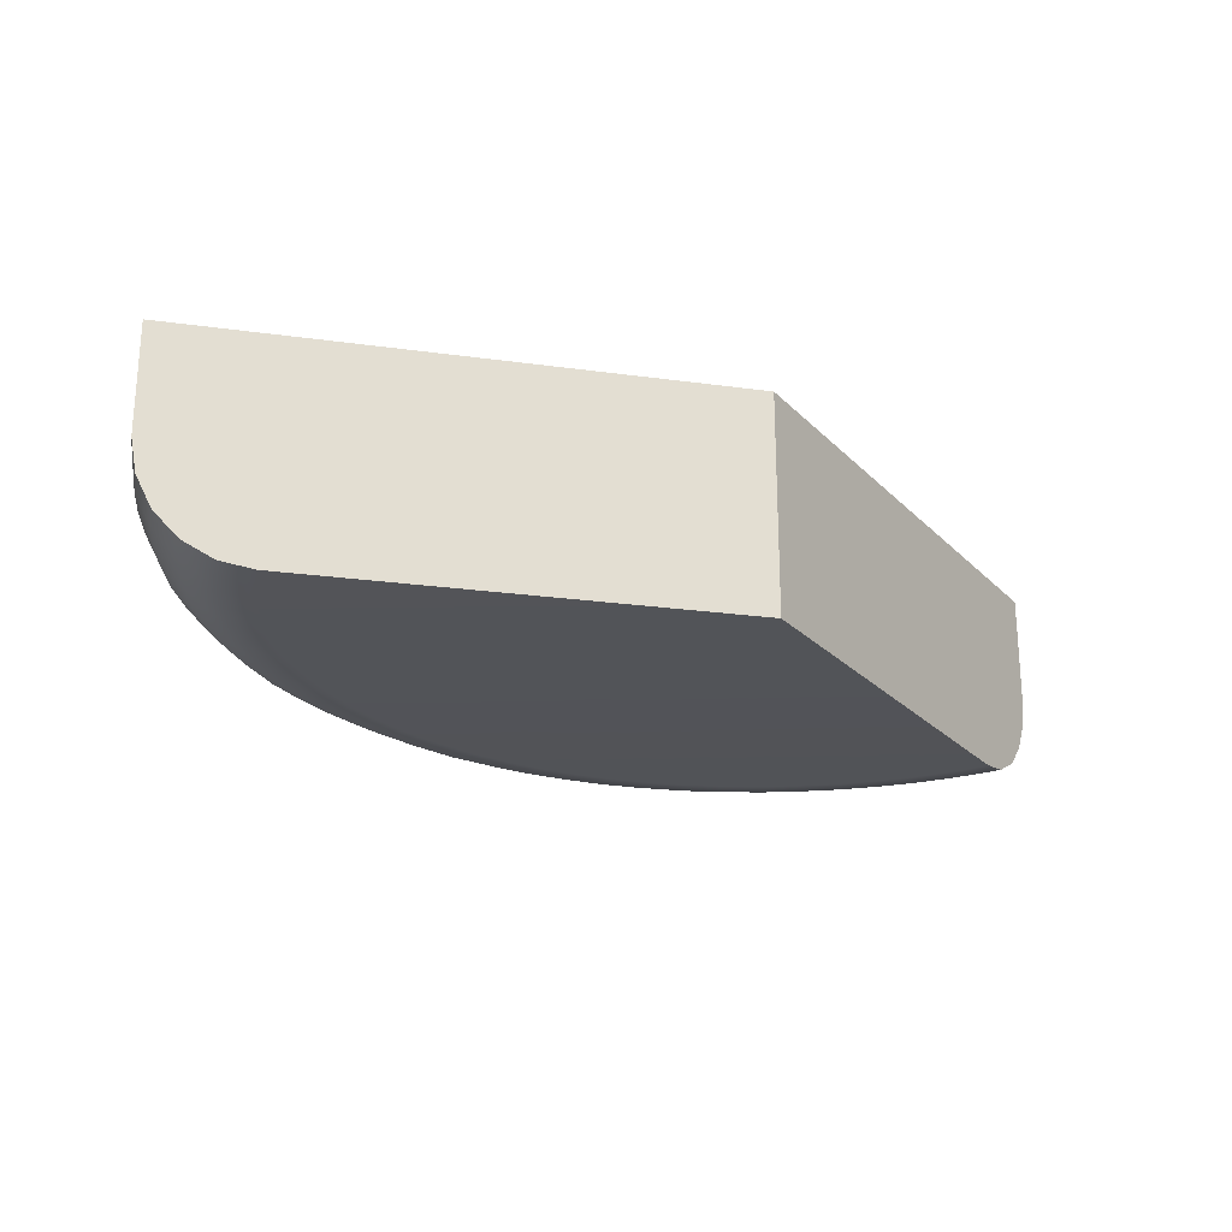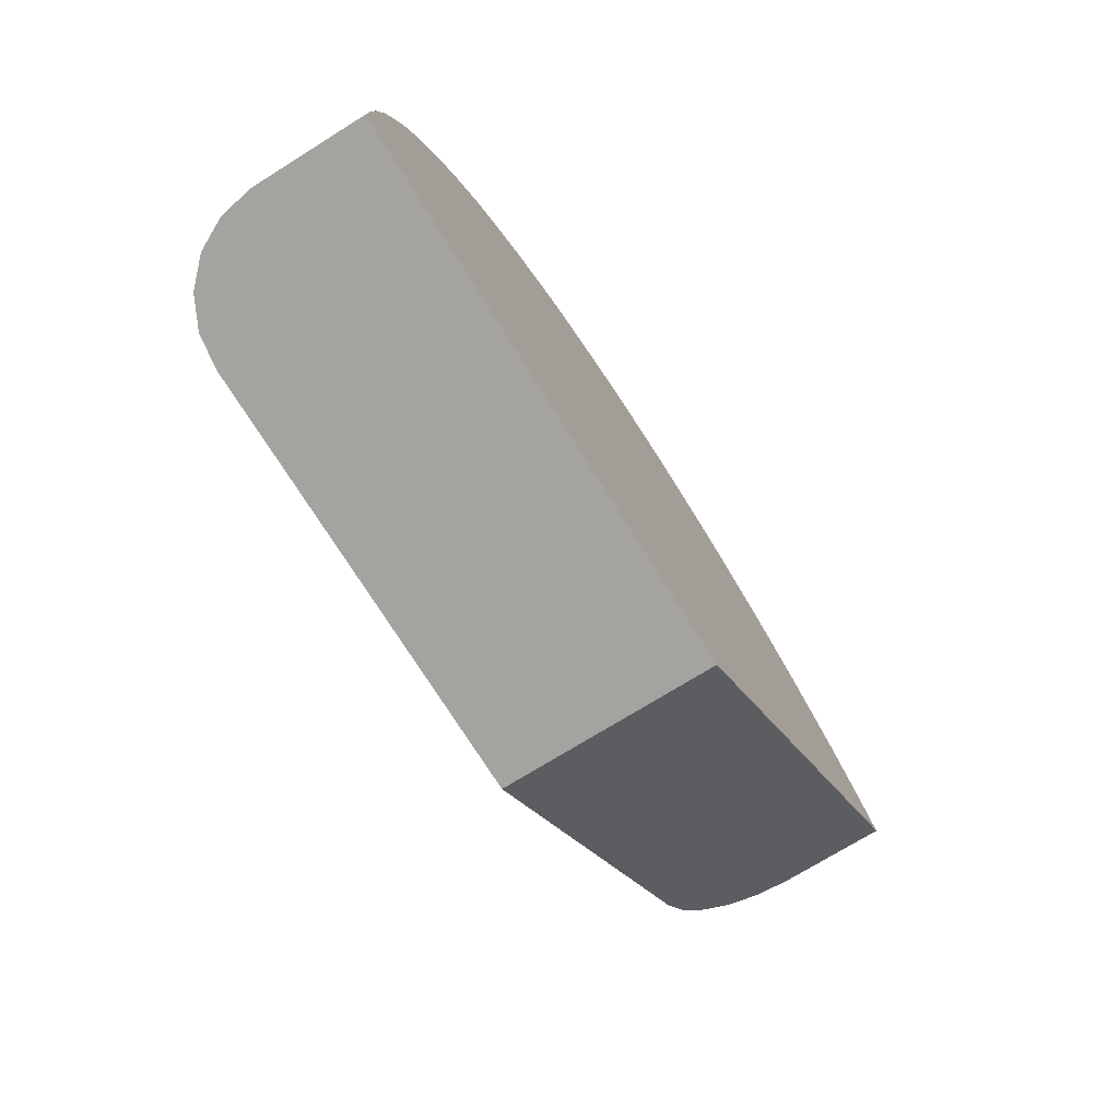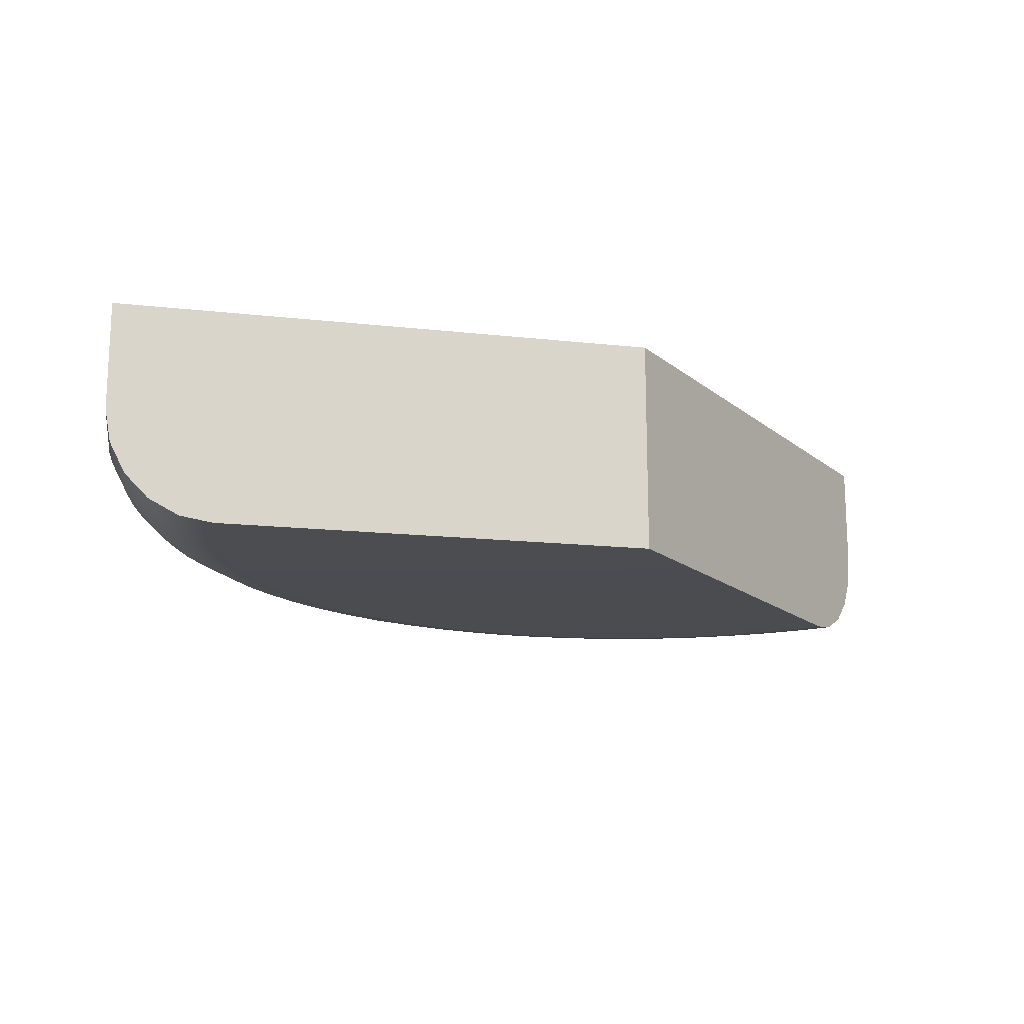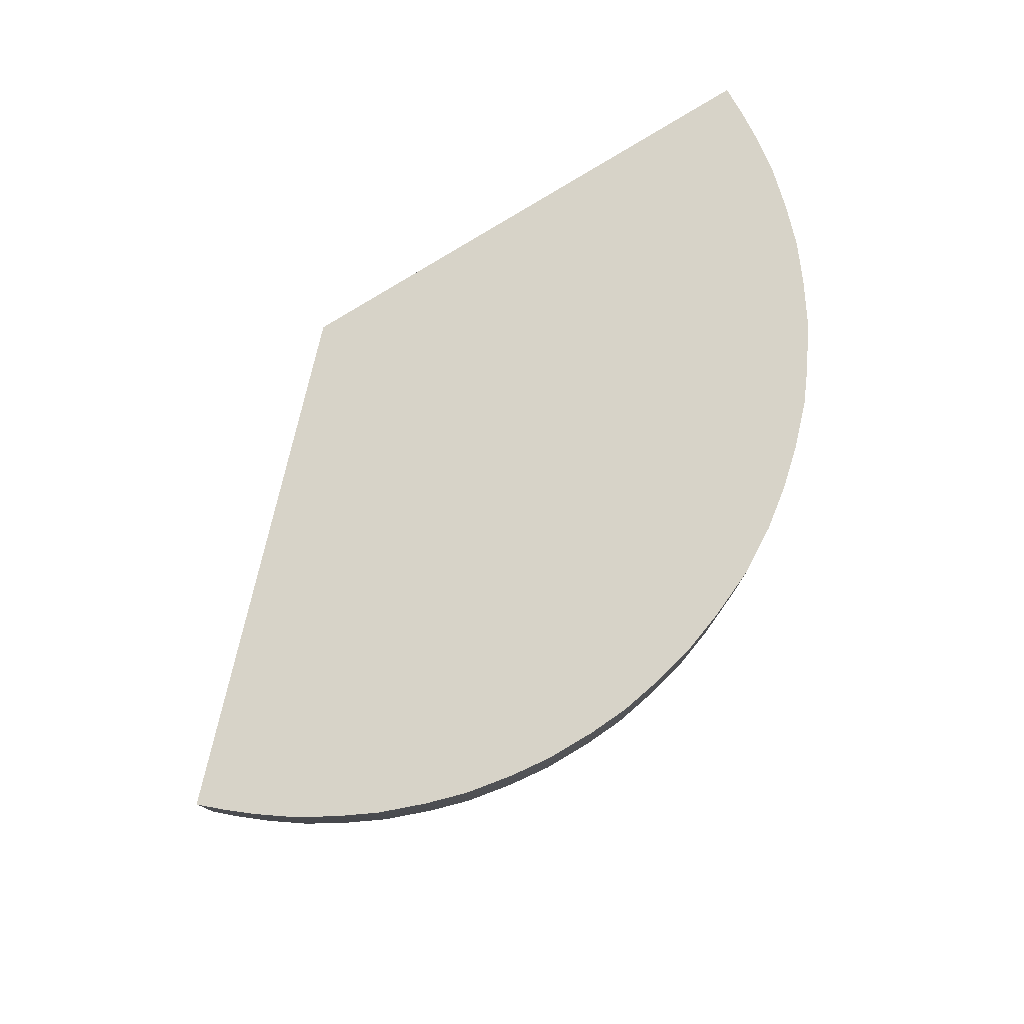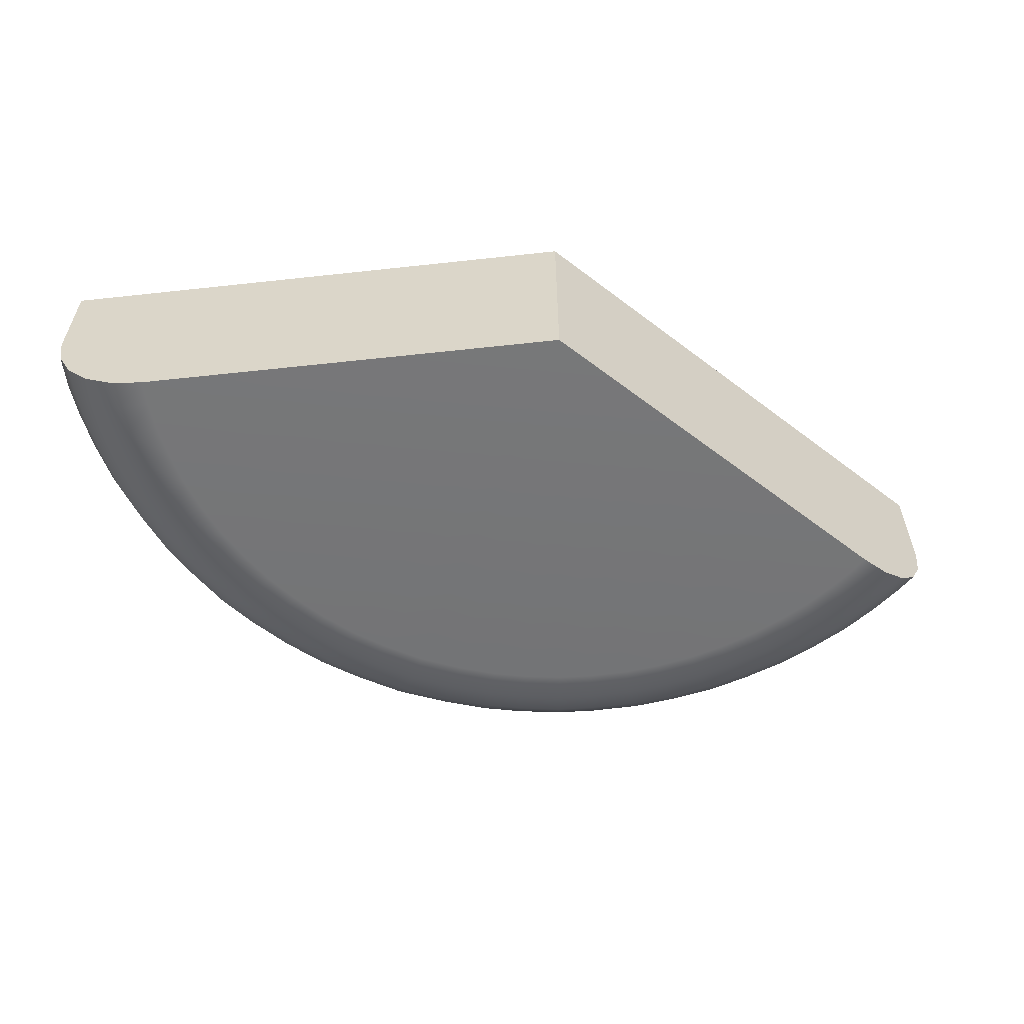
<metadata>
{"format":"obj","ext":"obj","renderer":"f3d","projection":"perspective","resolution":1024,"background":"white","views":[{"elev":-23.3,"azim":167.0,"up":"+Y"},{"elev":-72.9,"azim":121.9,"up":"+Z"},{"elev":-15.8,"azim":167.0,"up":"+Y"},{"elev":76.8,"azim":-32.1,"up":"+Y"},{"elev":-57.4,"azim":-173.5,"up":"+Y"}]}
</metadata>
<code>
g Fillet135L_Mesh
v -17.63 -10 17.63
v -17.63 -5 17.63
v -16.72 -5 18.49
v -16.72 -10 18.49
v -17.46 -11.53 17.46
v -15.44 -5 19.56
v -16.55 -11.53 18.32
v -16.97 -12.9 16.97
v -15.44 -10 19.56
v -13.88 -5 20.71
v -15.29 -11.53 19.38
v -16.09 -12.9 17.79
v -13.88 -10 20.71
v -12.12 -5 21.75
v -13.74 -11.53 20.52
v -12.12 -10 21.75
v -10.37 -5 22.66
v -15.36 -14 16.98
v -16.19 -14 16.19
v -14.44 -14.7 15.96
v -15.22 -14.7 15.22
v -14.17 -14 17.98
v -14.86 -12.9 18.82
v -13.35 -12.9 19.94
v -12.01 -11.53 21.54
v -10.37 -10 22.66
v -8.192 -5 23.5
v -10.26 -11.53 22.44
v -8.192 -10 23.5
v -6.269 -5 24.11
v -6.269 -10 24.11
v -4.028 -5 24.56
v -4.028 -10 24.56
v -3.993 -11.53 24.32
v -1.962 -5 24.83
v -6.206 -11.53 23.88
v -1.962 -10 24.83
v -8.116 -11.53 23.28
v 0.4514 -10 24.89
v 0.4514 -5 24.89
v -6.04 -12.9 23.2
v -7.884 -12.9 22.61
v -1.941 -11.53 24.6
v 2.462 -10 24.8
v 2.441 -11.53 24.56
v 2.462 -5 24.8
v 4.699 -10 24.45
v 4.699 -5 24.45
v 0.4379 -11.53 24.65
v -1.895 -12.9 23.89
v 6.664 -10 24.01
v 6.664 -5 24.01
v 0.439 -12.9 23.95
v -3.869 -12.9 23.63
v 4.655 -11.53 24.21
v 8.839 -10 23.27
v 8.839 -5 23.27
v 11.25 -10 22.27
v 11.25 -5 22.27
v 13.48 -5 20.98
v 8.748 -11.53 23.05
v 6.597 -11.53 23.78
v 4.518 -12.9 23.52
v 6.405 -12.9 23.1
v 2.371 -12.9 23.86
v 4.318 -14 22.45
v 13.48 -10 20.98
v 11.15 -11.53 22.05
v 15.29 -10 19.67
v 15.29 -5 19.67
v 8.503 -12.9 22.39
v 8.12 -14 21.37
v 13.33 -11.53 20.75
v 10.82 -12.9 21.43
v 6.11 -14 22.05
v 17.01 -10 18.2
v 17.01 -5 18.2
v 18.67 -5 16.54
v 18.67 -10 16.54
v 19.95 -5 14.93
v 16.85 -11.53 18.03
v 15.16 -11.53 19.49
v 19.95 -10 14.93
v 21.33 -5 12.92
v 21.33 -10 12.92
v 22.33 -5 11.06
v 22.33 -10 11.06
v 23.21 -5 9.15
v 21.1 -11.53 12.79
v 19.78 -11.53 14.81
v 18.47 -11.53 16.37
v 16.38 -12.9 17.51
v 14.72 -12.9 18.94
v 23.21 -10 9.15
v 23.86 -5 7.19
v 23.86 -10 7.19
v 24.41 -5 5.143
v 22.96 -11.53 9.059
v 17.95 -12.9 15.9
v 12.95 -12.9 20.16
v 10.33 -14 20.45
v 9.713 -14.7 19.22
v 12.36 -14 19.25
v 22.13 -11.53 10.96
v 20.49 -12.9 12.43
v 19.22 -12.9 14.39
v 18.35 -14 13.72
v 17.13 -14 15.18
v 15.63 -14 16.72
v 14.05 -14 18.08
v 13.21 -14.7 16.99
v 16.1 -14.7 14.27
v 11.62 -14.7 18.09
v 14.69 -14.7 15.72
v 10.79 -14.94 16.81
v 12.28 -14.94 15.79
v 19.57 -14 11.86
v 17.24 -14.7 12.91
v 21.51 -12.9 10.65
v 22.31 -12.9 8.784
v 21.29 -14 8.409
v 22.99 -12.9 6.922
v 20.52 -14 10.16
v 19.29 -14.7 9.56
v 18.38 -14.7 11.16
v 16.02 -14.94 11.98
v 23.66 -11.53 7.135
v 14.95 -14.94 13.26
v 13.66 -14.94 14.6
v -0 -14.94 0
v 17.08 -14.94 10.37
v 17.92 -14.94 8.878
v 20 -14.7 7.913
v 9.018 -14.94 17.86
v 7.092 -14.94 18.66
v 7.63 -14.7 20.09
v 5.342 -14.94 19.25
v 5.734 -14.7 20.72
v 18.6 -14.94 7.33
v 3.769 -14.94 19.61
v 19.16 -14.94 5.77
v 1.968 -14.94 19.88
v 2.112 -14.7 21.4
v 4.057 -14.7 21.1
v 20.62 -14.7 6.208
v 0.3548 -14.94 19.96
v 2.258 -14 22.77
v 0.4177 -14 22.86
v 0.385 -14.7 21.49
v -1.804 -14 22.81
v -1.572 -14.94 19.91
v -1.69 -14.7 21.43
v -3.478 -14.7 21.2
v -3.703 -14 22.56
v -5.757 -14 22.14
v -3.237 -14.94 19.7
v -5.03 -14.94 19.33
v -5.406 -14.7 20.81
v -7.522 -14 21.59
v -9.523 -14 20.8
v -7.072 -14.7 20.29
v -6.566 -14.94 18.85
v -8.315 -14.94 18.17
v -9.722 -14.94 17.45
v -11.13 -14.94 16.61
v -8.953 -14.7 19.55
v -10.47 -14.7 18.78
v -11.98 -14.7 17.88
v -9.976 -12.9 21.8
v -11.66 -12.9 20.94
v -11.13 -14 19.98
v -12.75 -14 19.03
v -13.33 -14.7 16.89
v -12.39 -14.94 15.7
v -13.41 -14.94 14.84
v -14.14 -14.94 14.14
v 19.56 -14.94 4.128
v 21.06 -14.7 4.437
v 21.34 -14.7 2.84
v 19.83 -14.94 2.631
v 19.97 -14.94 1.237
v 19.99 -14.94 0
v 21.49 -14.7 1.347
v 21.51 -14.7 0
v 22.86 -14 1.433
v 22.88 -14 0
v 22.4 -14 4.718
v 22.7 -14 3.011
v 23.96 -12.9 1.471
v 23.97 -12.9 0
v 24.67 -11.53 0
v 23.78 -12.9 3.162
v 24.48 -11.53 3.249
v 24.66 -11.53 1.533
v 24.94 -10 0
v 24.87 -10 1.545
v 24.94 -5 0
v 24.87 -5 1.545
v 24.72 -10 3.29
v 24.72 -5 3.29
v 24.41 -10 5.143
v 24.15 -11.53 5.087
v 23.47 -12.9 4.959
v 21.94 -14 6.607
v -0 -5 0
v -16.72 -5 18.49
v -17.63 -5 17.63
v -15.44 -5 19.56
v -13.88 -5 20.71
v -12.12 -5 21.75
v -10.37 -5 22.66
v -8.192 -5 23.5
v -6.269 -5 24.11
v -4.028 -5 24.56
v -1.962 -5 24.83
v 0.4514 -5 24.89
v 2.462 -5 24.8
v 4.699 -5 24.45
v 6.664 -5 24.01
v 8.839 -5 23.27
v 11.25 -5 22.27
v 13.48 -5 20.98
v 15.29 -5 19.67
v 17.01 -5 18.2
v 18.67 -5 16.54
v 19.95 -5 14.93
v 21.33 -5 12.92
v 22.33 -5 11.06
v 23.21 -5 9.15
v 23.86 -5 7.19
v 24.41 -5 5.143
v 24.72 -5 3.29
v 24.87 -5 1.545
v 24.94 -5 0
v -0 -14.69 0
v -14.14 -14.94 14.14
v -0 -14.94 0
v -15.22 -14.7 15.22
v -0 -14.01 0
v -16.19 -14 16.19
v -0 -12.89 0
v -16.97 -12.9 16.97
v -0 -11.5 0
v -17.46 -11.53 17.46
v -17.63 -10 17.63
v -0 -9.99 0
v -0 -5 0
v -17.63 -5 17.63
v 21.51 -14.7 0
v -0 -14.94 0
v 19.99 -14.94 0
v -0 -14.69 0
v -0 -14.01 0
v 22.88 -14 0
v 23.97 -12.9 0
v -0 -12.89 0
v 24.67 -11.53 0
v -0 -11.5 0
v 24.94 -10 0
v -0 -9.99 0
v 24.94 -5 0
v -0 -5 0
g Fillet135L_Mesh_0
f 3 2 1
f 4 3 1
f 4 1 5
f 6 3 4
f 7 4 5
f 7 5 8
f 9 6 4
f 10 6 9
f 4 7 11
f 9 4 11
f 12 7 8
f 11 7 12
f 13 10 9
f 14 10 13
f 13 9 15
f 9 11 15
f 16 14 13
f 16 13 15
f 17 14 16
f 18 12 8
f 19 18 8
f 20 18 19
f 21 20 19
f 12 18 22
f 22 18 20
f 23 11 12
f 23 12 22
f 11 23 24
f 15 11 24
f 24 23 22
f 25 16 15
f 25 15 24
f 26 17 16
f 27 17 26
f 26 16 28
f 16 25 28
f 29 27 26
f 29 26 28
f 30 27 29
f 31 30 29
f 32 30 31
f 33 32 31
f 33 31 34
f 35 32 33
f 31 29 36
f 31 36 34
f 37 35 33
f 37 33 34
f 29 38 36
f 38 29 28
f 35 37 39
f 40 35 39
f 36 38 41
f 34 36 41
f 38 28 42
f 38 42 41
f 43 37 34
f 39 37 43
f 40 39 44
f 44 39 45
f 46 40 44
f 46 44 47
f 47 44 45
f 48 46 47
f 49 39 43
f 39 49 45
f 43 34 50
f 49 43 50
f 48 47 51
f 52 48 51
f 45 49 53
f 53 49 50
f 34 54 50
f 54 34 41
f 55 47 45
f 51 47 55
f 52 51 56
f 57 52 56
f 57 56 58
f 59 57 58
f 60 59 58
f 56 51 61
f 58 56 61
f 62 51 55
f 51 62 61
f 55 45 63
f 62 55 63
f 61 62 64
f 64 62 63
f 45 65 63
f 65 45 53
f 64 63 66
f 63 65 66
f 67 60 58
f 68 58 61
f 67 58 68
f 60 67 69
f 70 60 69
f 71 61 64
f 68 61 71
f 71 64 72
f 73 67 68
f 69 67 73
f 74 68 71
f 74 71 72
f 73 68 74
f 75 64 66
f 64 75 72
f 70 69 76
f 77 70 76
f 78 77 76
f 79 78 76
f 80 78 79
f 76 69 81
f 79 76 81
f 82 69 73
f 69 82 81
f 83 80 79
f 84 80 83
f 85 84 83
f 86 84 85
f 87 86 85
f 88 86 87
f 85 83 89
f 87 85 89
f 83 79 90
f 83 90 89
f 91 79 81
f 79 91 90
f 81 82 92
f 91 81 92
f 82 73 93
f 82 93 92
f 94 88 87
f 95 88 94
f 96 95 94
f 97 95 96
f 94 87 98
f 96 94 98
f 90 91 99
f 99 91 92
f 73 100 93
f 100 73 74
f 100 74 101
f 101 74 72
f 101 72 102
f 103 100 101
f 93 100 103
f 103 101 102
f 87 104 98
f 104 87 89
f 89 90 105
f 104 89 105
f 106 90 99
f 90 106 105
f 106 99 107
f 105 106 107
f 99 108 107
f 99 92 108
f 92 93 109
f 92 109 108
f 110 93 103
f 93 110 109
f 110 103 111
f 110 111 109
f 108 109 112
f 107 108 112
f 103 113 111
f 113 103 102
f 111 114 109
f 109 114 112
f 111 113 115
f 113 102 115
f 111 116 114
f 116 111 115
f 117 105 107
f 118 107 112
f 107 118 117
f 119 105 117
f 119 104 105
f 104 119 120
f 120 119 121
f 98 104 120
f 98 120 122
f 120 121 122
f 123 119 117
f 119 123 121
f 123 117 124
f 123 124 121
f 118 125 117
f 117 125 124
f 118 112 126
f 118 126 125
f 127 98 122
f 127 96 98
f 112 128 126
f 112 114 128
f 114 129 128
f 116 129 114
f 129 130 128
f 129 116 130
f 126 128 130
f 116 115 130
f 131 126 130
f 126 131 125
f 125 131 132
f 132 131 130
f 124 125 132
f 124 132 133
f 124 133 121
f 115 134 130
f 102 134 115
f 134 102 135
f 134 135 130
f 102 136 135
f 72 136 102
f 135 136 137
f 135 137 130
f 136 72 138
f 136 138 137
f 72 75 138
f 139 132 130
f 132 139 133
f 137 140 130
f 137 138 140
f 141 139 130
f 133 139 141
f 140 142 130
f 143 142 140
f 138 75 144
f 138 144 140
f 144 143 140
f 75 66 144
f 144 66 143
f 145 133 141
f 121 133 145
f 142 146 130
f 142 143 146
f 66 147 143
f 65 147 66
f 147 65 148
f 147 148 143
f 65 53 148
f 143 149 146
f 148 149 143
f 148 53 150
f 53 50 150
f 50 54 150
f 146 149 151
f 146 151 130
f 149 148 152
f 148 150 152
f 149 152 151
f 152 150 153
f 152 153 151
f 54 154 150
f 150 154 153
f 154 54 155
f 154 155 153
f 54 41 155
f 151 156 130
f 153 156 151
f 156 153 157
f 156 157 130
f 153 158 157
f 155 158 153
f 155 41 159
f 41 42 159
f 159 42 160
f 155 159 161
f 158 155 161
f 159 160 161
f 157 158 162
f 157 162 130
f 158 161 162
f 162 163 130
f 163 164 130
f 164 165 130
f 161 166 162
f 166 163 162
f 160 166 161
f 163 166 164
f 166 167 164
f 166 160 167
f 168 165 164
f 167 168 164
f 42 169 160
f 28 169 42
f 28 25 169
f 25 170 169
f 169 170 160
f 170 25 24
f 160 171 167
f 170 171 160
f 170 24 172
f 171 170 172
f 171 172 167
f 172 168 167
f 172 24 22
f 172 22 173
f 168 172 173
f 173 22 20
f 165 168 174
f 168 173 174
f 173 20 174
f 165 174 130
f 20 175 174
f 174 175 130
f 175 20 21
f 176 175 21
f 176 130 175
f 177 141 130
f 141 177 178
f 178 177 179
f 145 141 178
f 180 177 130
f 177 180 179
f 181 180 130
f 179 180 181
f 182 181 130
f 183 181 182
f 183 179 181
f 184 183 182
f 185 183 184
f 179 183 185
f 186 185 184
f 145 178 187
f 187 178 179
f 188 179 185
f 188 187 179
f 189 185 186
f 190 189 186
f 189 190 191
f 192 188 185
f 187 188 192
f 189 192 185
f 193 192 189
f 194 189 191
f 194 193 189
f 194 191 195
f 196 194 195
f 193 194 196
f 195 197 196
f 197 198 196
f 196 198 199
f 199 193 196
f 198 200 199
f 199 200 201
f 199 201 193
f 200 97 201
f 201 97 96
f 201 96 202
f 201 202 193
f 96 127 202
f 203 192 193
f 202 203 193
f 202 127 203
f 203 187 192
f 127 122 203
f 204 187 203
f 122 204 203
f 204 145 187
f 121 204 122
f 204 121 145
f 207 206 205
f 208 205 206
f 209 205 208
f 210 205 209
f 211 205 210
f 212 205 211
f 213 205 212
f 214 205 213
f 215 205 214
f 216 205 215
f 217 205 216
f 218 205 217
f 219 205 218
f 220 205 219
f 221 205 220
f 222 205 221
f 223 205 222
f 224 205 223
f 225 205 224
f 226 205 225
f 227 205 226
f 228 205 227
f 229 205 228
f 230 205 229
f 231 205 230
f 232 205 231
f 233 205 232
f 234 205 233
f 237 236 235
f 236 238 235
f 235 238 239
f 238 240 239
f 239 240 241
f 240 242 241
f 241 242 243
f 242 244 243
f 243 244 245
f 246 243 245
f 247 246 245
f 248 247 245
f 251 250 249
f 250 252 249
f 252 253 249
f 253 254 249
f 255 254 253
f 256 255 253
f 257 255 256
f 258 257 256
f 259 257 258
f 260 259 258
f 261 259 260
f 262 261 260

</code>
